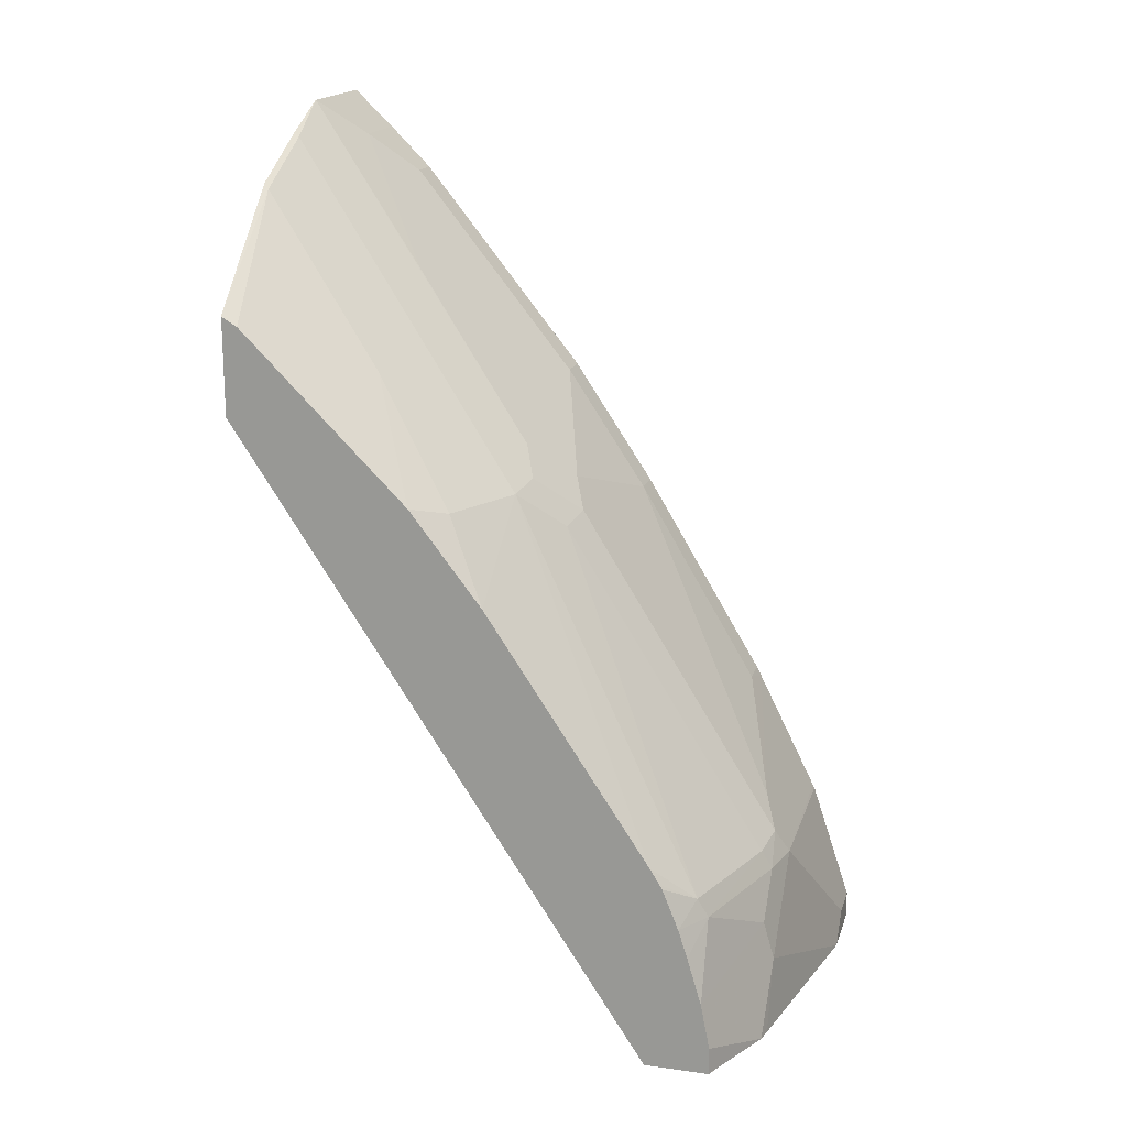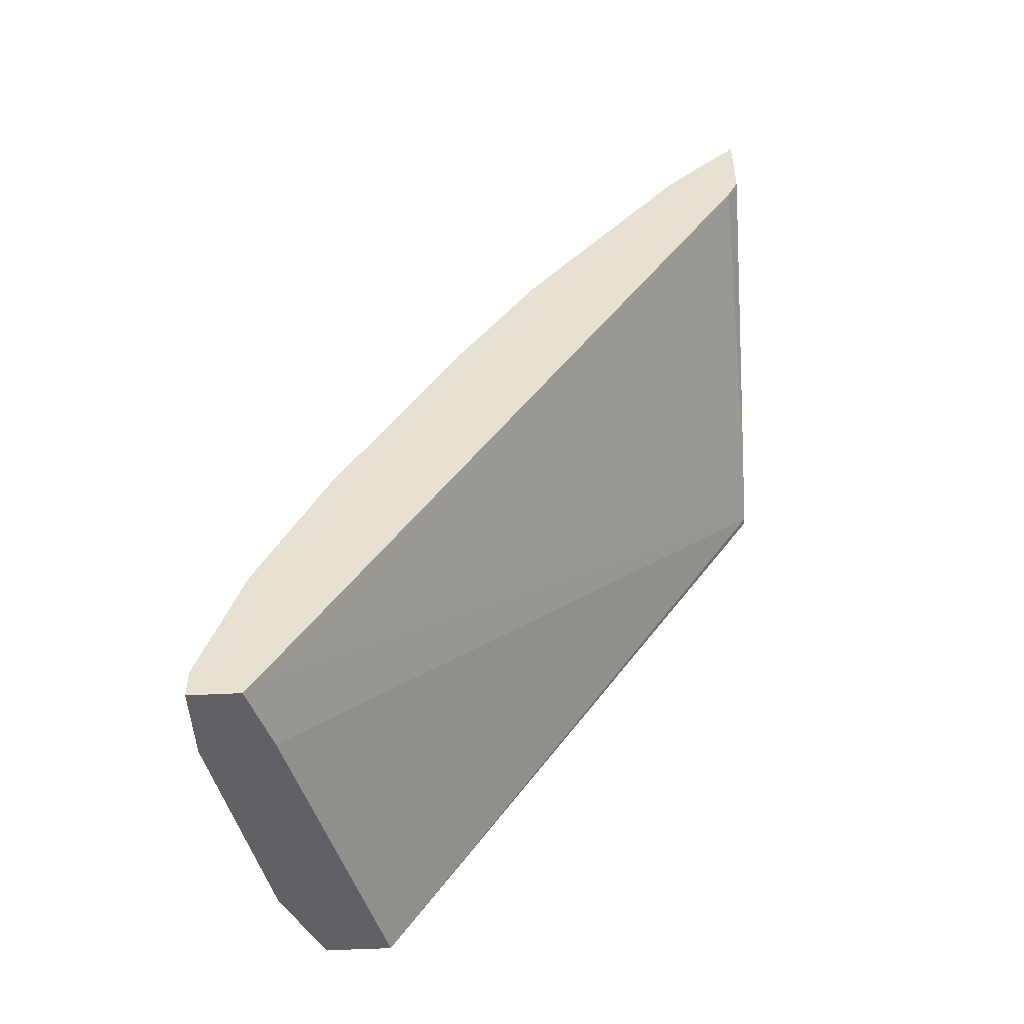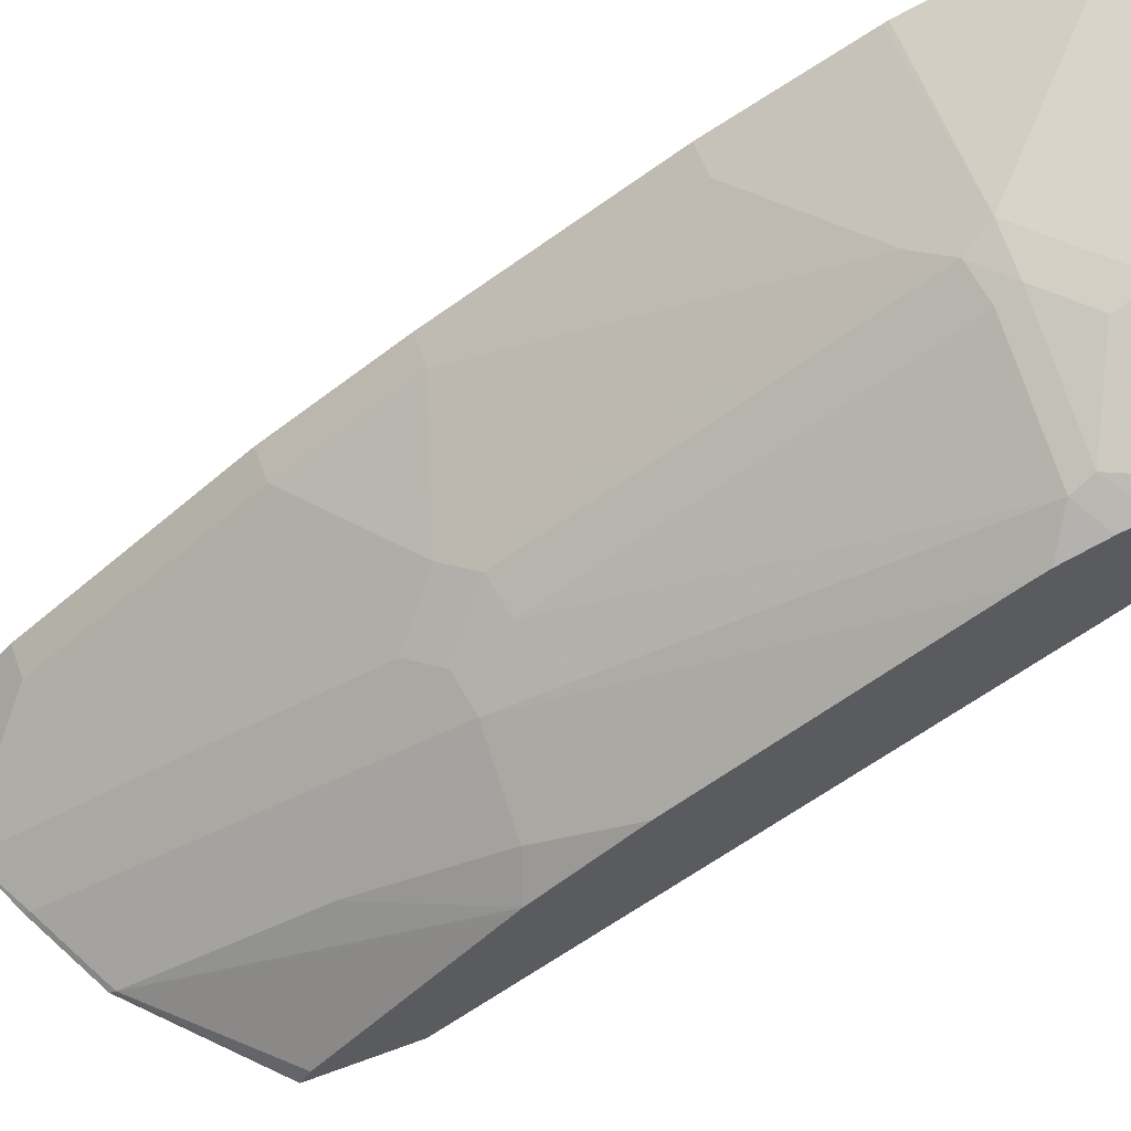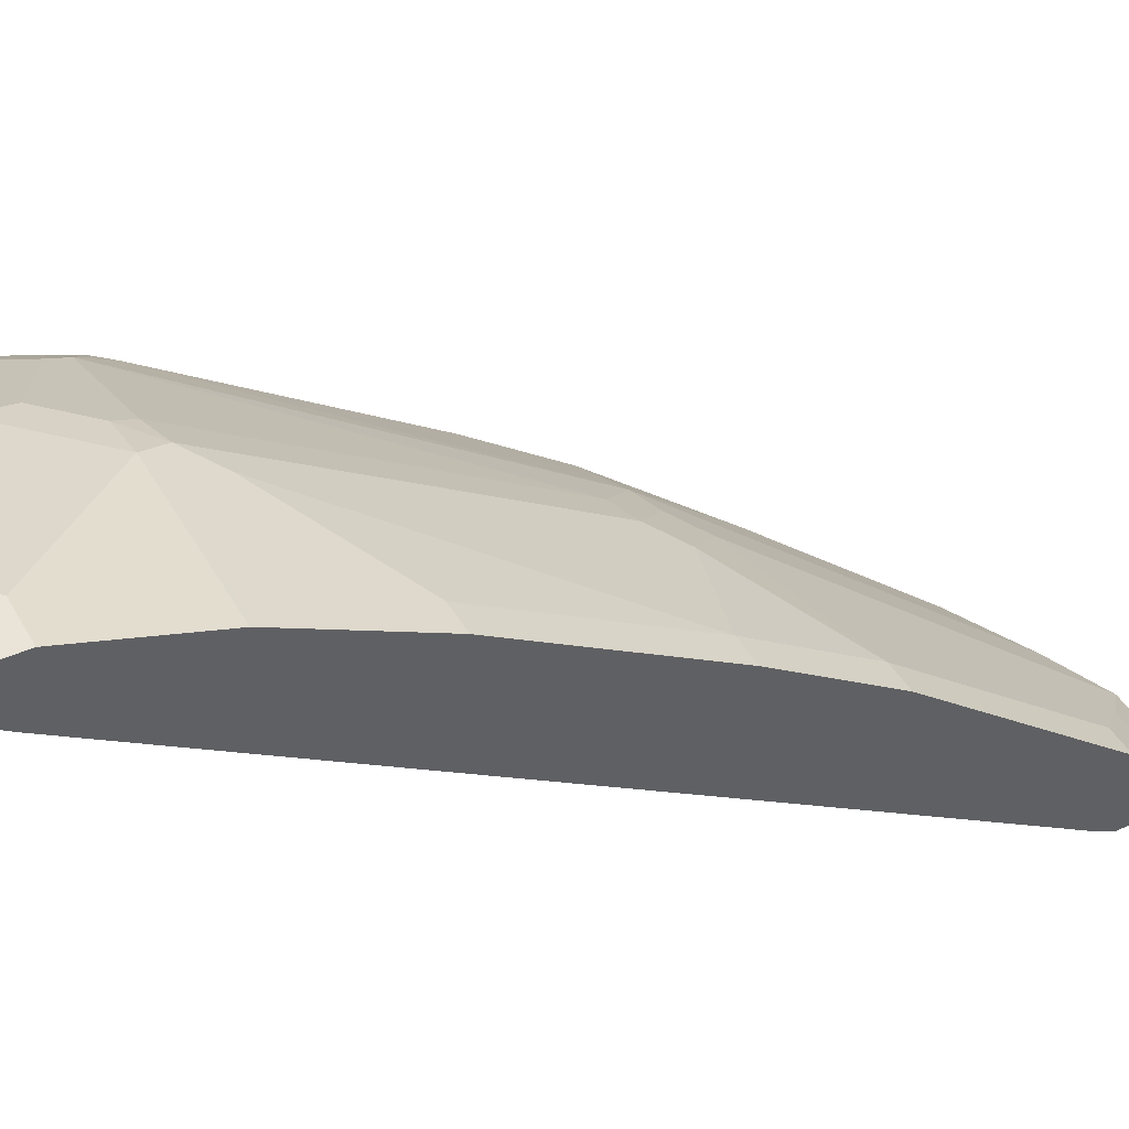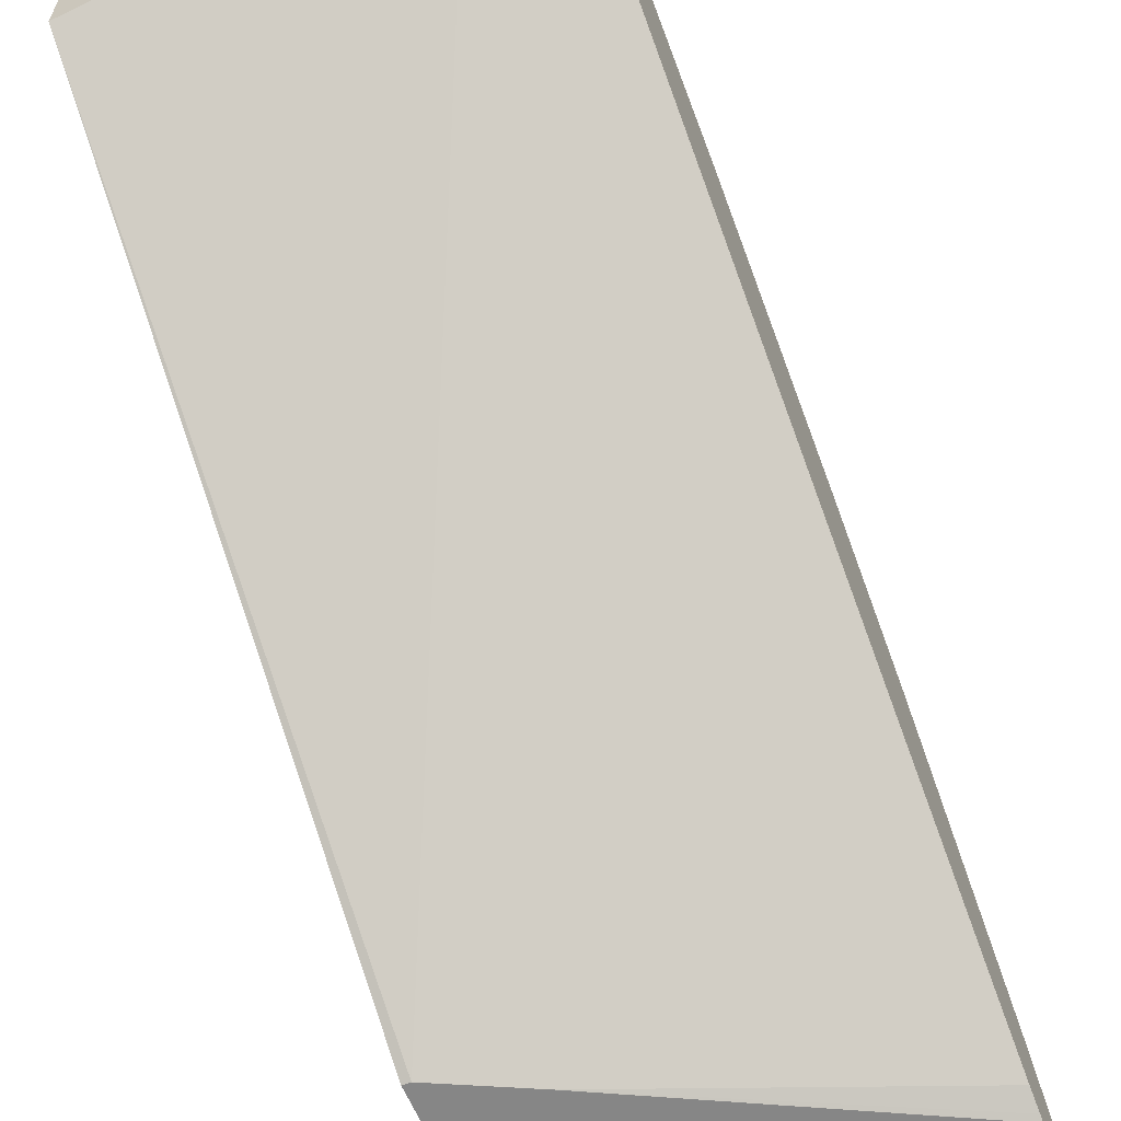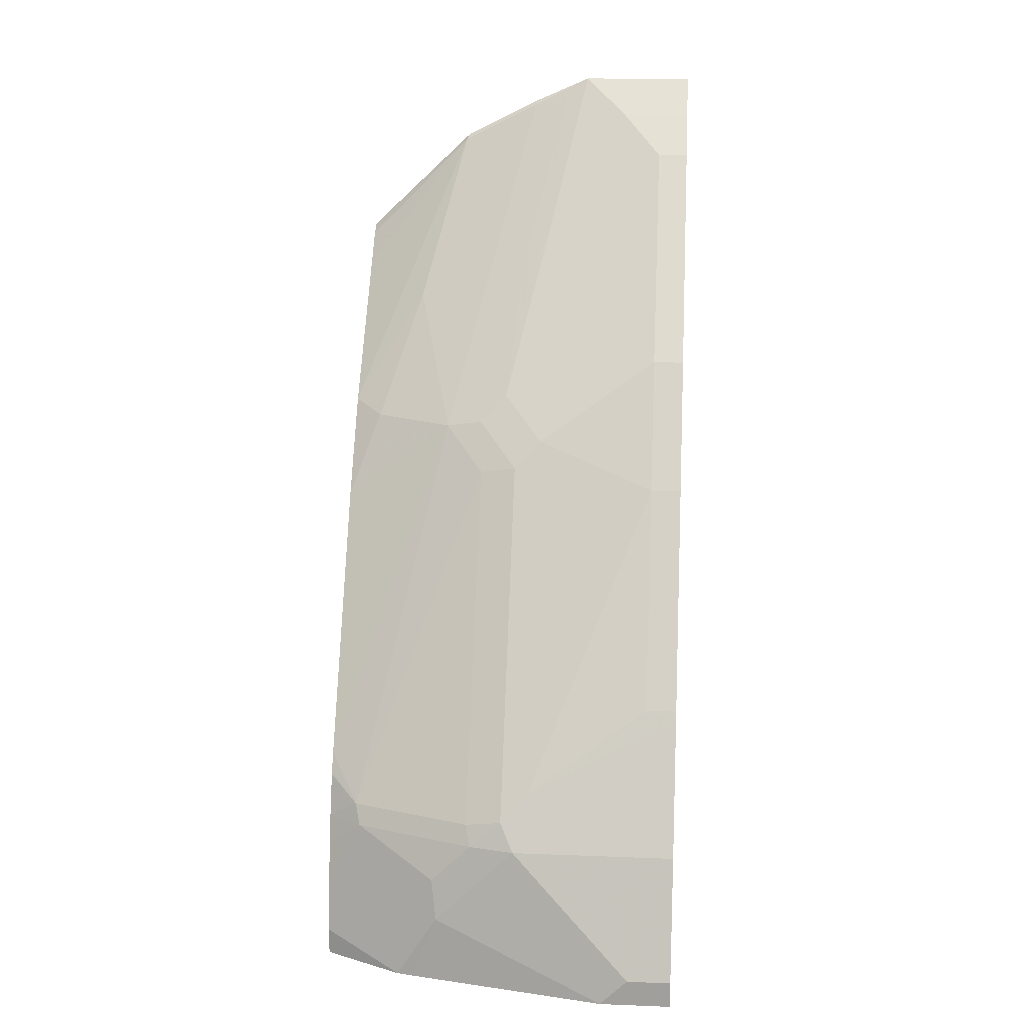
<metadata>
{"format":"obj","ext":"obj","renderer":"f3d","projection":"perspective","resolution":1024,"background":"white","views":[{"elev":17.5,"azim":-74.8,"up":"+Y"},{"elev":-49.5,"azim":93.2,"up":"+Y"},{"elev":61.2,"azim":-110.7,"up":"+Z"},{"elev":43.3,"azim":62.2,"up":"+Z"},{"elev":-62.2,"azim":22.8,"up":"+Z"},{"elev":18.0,"azim":4.3,"up":"+Y"}]}
</metadata>
<code>
v 0.003364 -0.1627 0.7483
v -0.03254 -0.1627 0.7483
v 0.003364 -0.1849 0.7483
v 0.003364 -0.06506 0.7157
v -0.05475 -0.1849 0.7483
v -0.1301 -0.06506 0.7157
v 0.003364 -0.1849 0.7077
v 0.003364 -0.06164 0.7141
v -0.2174 -0.1849 0.7157
v -0.1952 -0.1301 0.7157
v -0.141 -0.04335 0.7049
v -0.1667 -0.06506 0.7076
v -0.1993 -0.0976 0.7076
v 0.003364 -0.1811 0.7052
v -0.05069 -0.1849 0.6913
v -0.1193 -0.02163 0.694
v 0.003364 0.03597 0.6653
v -0.229 -0.1849 0.7132
v -0.1708 -0.04879 0.6995
v -0.141 0.2169 0.5422
v -0.2643 -0.06506 0.6751
v -0.2924 -0.1262 0.6761
v 0.003364 -0.1764 0.7021
v -0.2924 -0.1849 0.632
v -0.2866 0.3129 0.3052
v -0.02171 0.04344 0.6615
v -0.02171 0.206 0.5639
v -0.1193 0.2386 0.5314
v 0.003364 0.04344 0.6615
v -0.2924 -0.1627 0.6833
v -0.2924 -0.1849 0.6833
v -0.2684 -0.04879 0.6669
v -0.1708 0.2114 0.5368
v -0.1735 0.2494 0.5097
v -0.2033 0.244 0.5043
v -0.2924 -0.06506 0.6573
v -0.2924 -0.08796 0.6647
v -0.2215 0.3455 0.3052
v 0.003364 0.4446 0.3145
v -0.2924 0.3129 0.3052
v 0.003364 0.206 0.5639
v -0.02171 0.3037 0.4989
v -0.1518 0.2711 0.4989
v -0.2924 -0.01626 0.6344
v -0.2924 -0.02876 0.6421
v -0.2924 -0.03253 0.6443
v -0.141 0.3796 0.4121
v -0.1383 0.5042 0.3091
v -0.2033 0.4717 0.3091
v -0.2359 0.3416 0.4067
v -0.2684 0.244 0.4718
v -0.2924 0.1789 0.5043
v -0.2924 0.08135 0.5693
v 0.003364 0.4633 0.3052
v 0.003364 0.4588 0.3074
v -0.2924 0.3896 0.3052
v 0.003364 0.3037 0.4989
v -0.02171 0.4663 0.3687
v -0.05423 0.4988 0.3362
v -0.1193 0.4012 0.4013
v -0.08978 0.5284 0.3052
v -0.1085 0.5097 0.3145
v -0.1363 0.5082 0.3052
v -0.2014 0.4756 0.3052
v -0.2924 0.3823 0.3173
v -0.2924 0.3583 0.3415
v -0.2924 0.2606 0.4391
v -0.2924 0.2522 0.4475
v 0.003364 0.5284 0.3052
v 0.003364 0.4663 0.3687
v 0.003364 0.4988 0.3362
f 27 42 28
f 26 29 41
f 26 41 27
f 27 41 57
f 27 57 42
f 28 42 43
f 34 43 47
f 32 44 45
f 32 45 46
f 32 46 36
f 32 33 35
f 32 35 44
f 25 54 38
f 28 43 34
f 25 69 54
f 22 68 67
f 25 63 61
f 34 47 35
f 22 67 66
f 22 66 65
f 22 65 56
f 22 56 40
f 22 40 24
f 25 61 69
f 22 24 31
f 23 25 38
f 23 38 39
f 24 40 25
f 25 40 56
f 25 56 64
f 25 64 63
f 22 31 30
f 35 47 48
f 47 62 48
f 35 49 50
f 49 64 56
f 49 56 65
f 49 65 66
f 49 66 67
f 49 67 68
f 49 68 50
f 48 64 49
f 50 68 51
f 58 70 71
f 58 71 59
f 59 71 69
f 59 69 61
f 59 61 60
f 22 52 68
f 51 68 52
f 35 48 49
f 48 63 64
f 48 62 61
f 35 50 51
f 35 51 52
f 35 52 53
f 35 53 44
f 38 54 55
f 38 55 39
f 48 61 63
f 42 57 70
f 42 58 59
f 42 59 43
f 43 59 60
f 43 60 61
f 43 61 62
f 43 62 47
f 42 70 58
f 22 53 52
f 22 44 53
f 22 45 44
f 6 12 13
f 6 11 12
f 6 8 11
f 5 10 9
f 5 6 10
f 4 8 6
f 3 15 7
f 3 24 15
f 3 31 24
f 3 18 31
f 3 9 18
f 3 5 9
f 2 6 5
f 1 6 2
f 1 8 4
f 1 17 8
f 1 29 17
f 1 2 5
f 1 5 3
f 1 3 7
f 1 7 14
f 1 14 23
f 1 23 39
f 6 13 10
f 1 39 55
f 1 54 69
f 1 69 71
f 1 71 70
f 1 70 57
f 1 57 41
f 1 41 29
f 1 55 54
f 7 15 14
f 1 4 6
f 8 17 16
f 17 29 26
f 18 22 30
f 18 30 31
f 19 32 21
f 19 33 32
f 20 28 34
f 16 27 28
f 20 34 35
f 21 32 36
f 21 36 37
f 21 37 22
f 22 37 36
f 22 36 46
f 8 16 11
f 20 35 33
f 16 26 27
f 22 46 45
f 11 28 20
f 9 10 18
f 10 13 18
f 11 19 12
f 11 16 28
f 16 17 26
f 11 20 33
f 11 33 19
f 12 21 13
f 13 21 22
f 13 22 18
f 14 15 23
f 15 24 25
f 15 25 23
f 12 19 21

</code>
